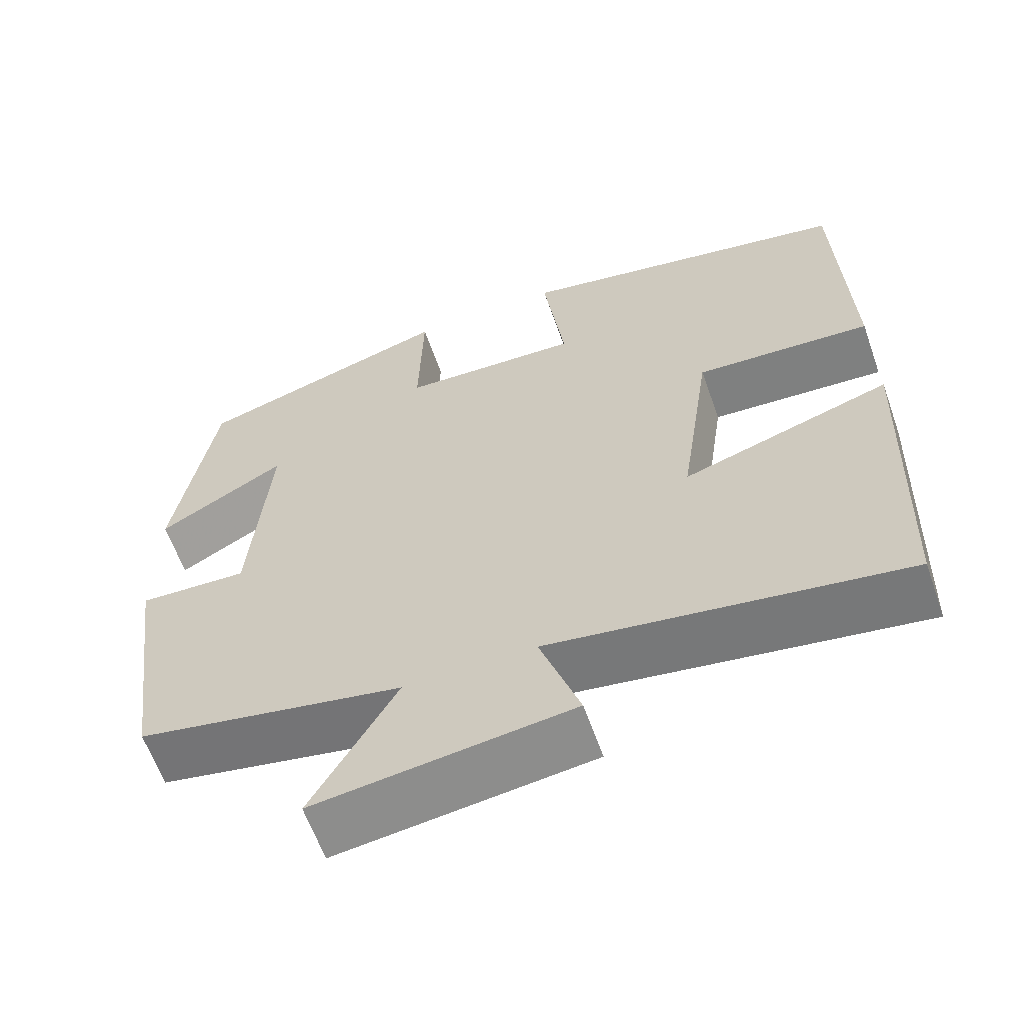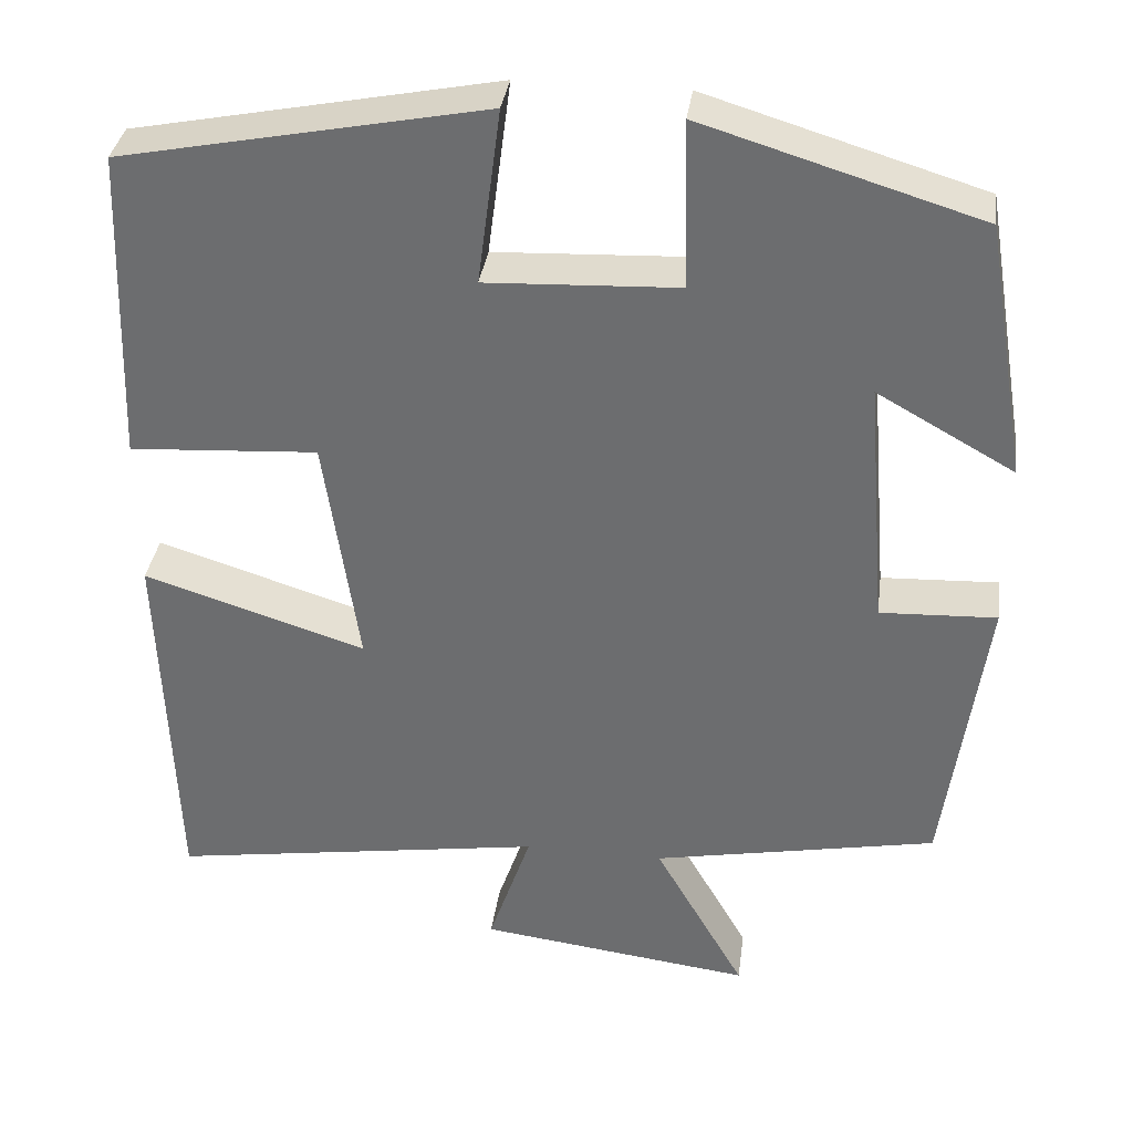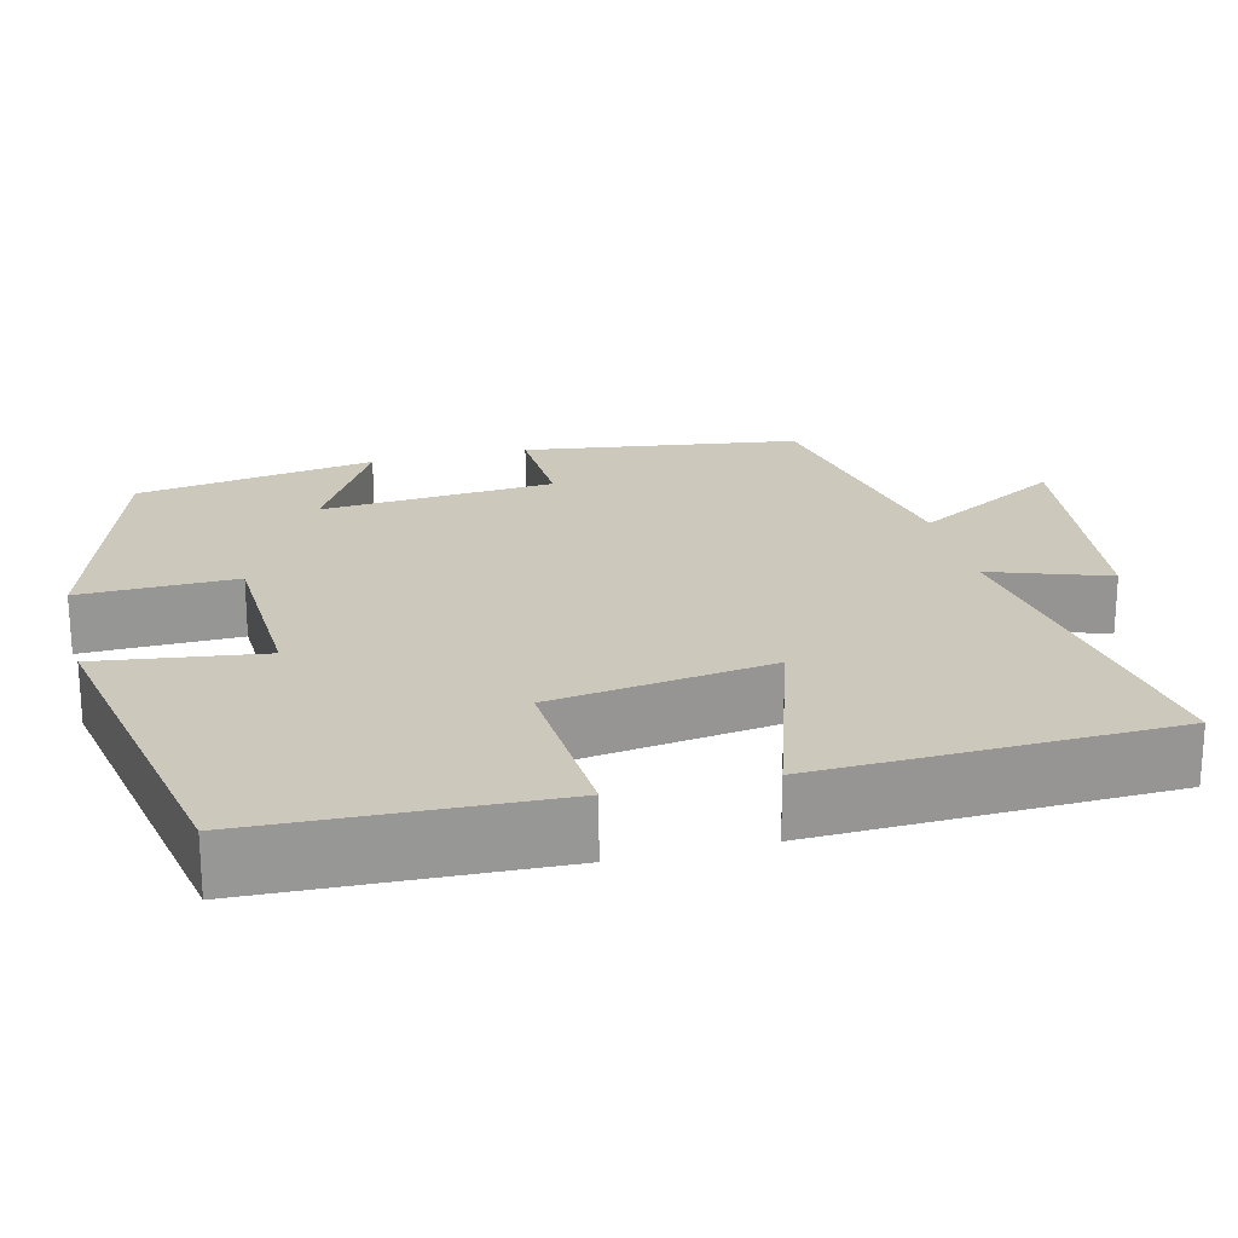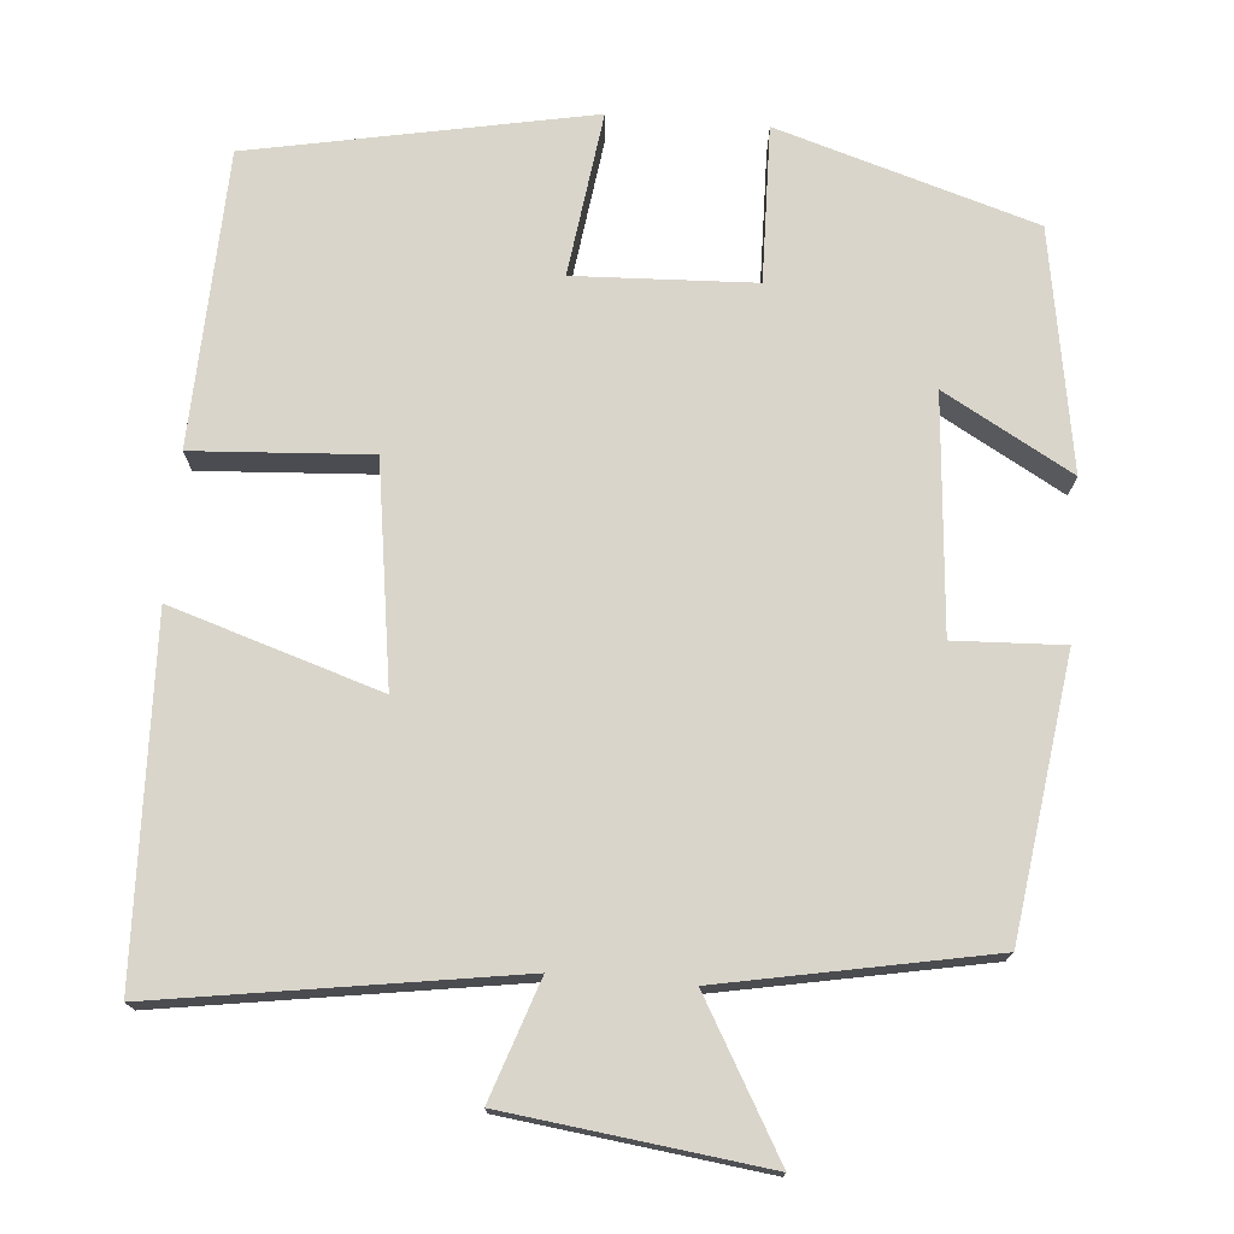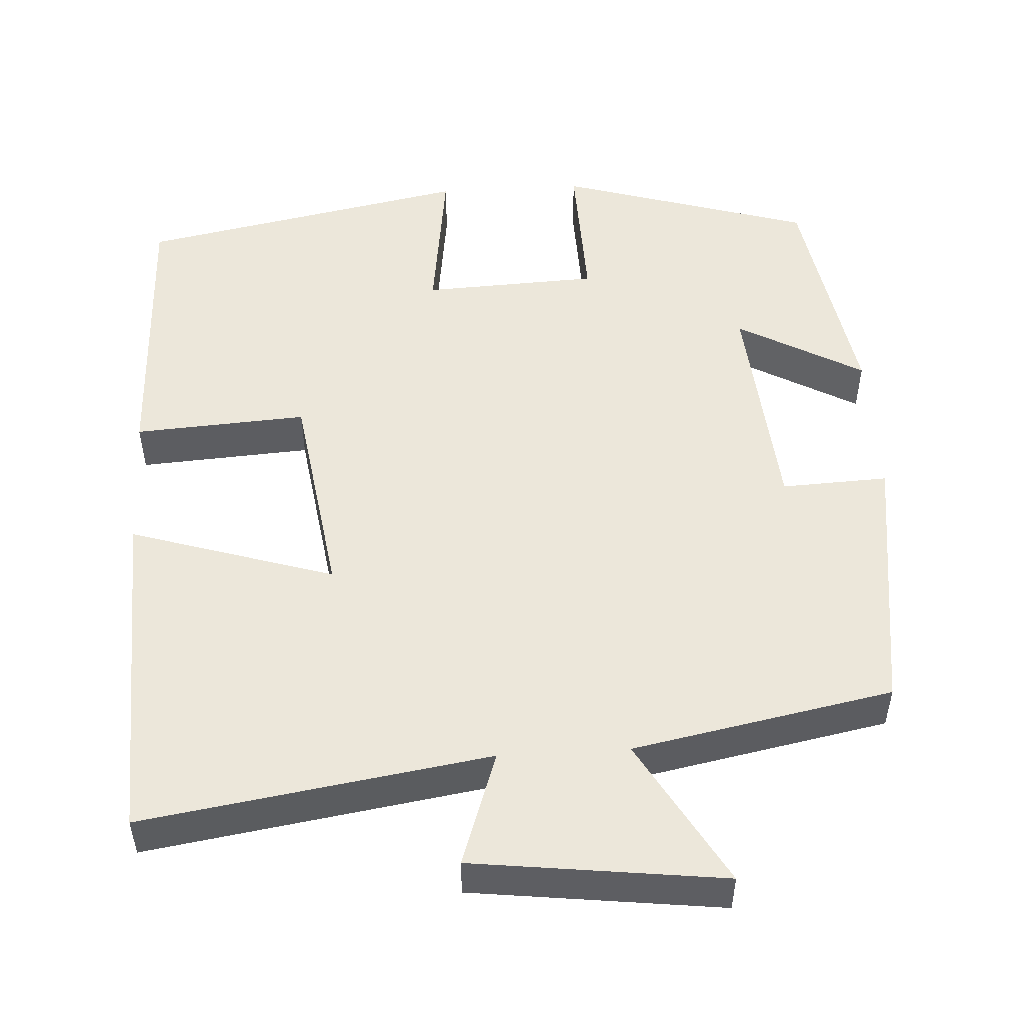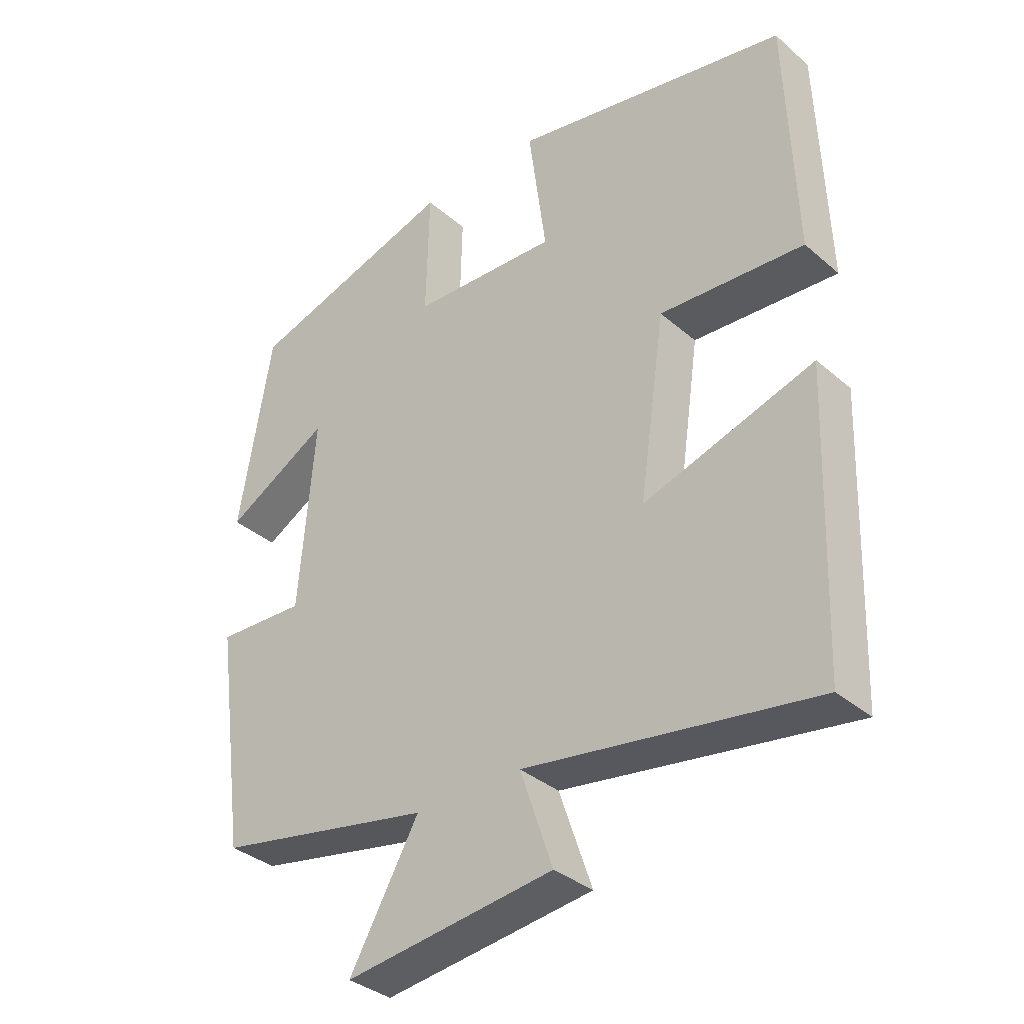
<metadata>
{"format":"obj","ext":"obj","renderer":"f3d","projection":"perspective","resolution":1024,"background":"white","views":[{"elev":-61.6,"azim":19.4,"up":"+Z"},{"elev":35.0,"azim":-172.3,"up":"+Z"},{"elev":22.1,"azim":76.2,"up":"+Y"},{"elev":74.5,"azim":-175.2,"up":"+Y"},{"elev":51.1,"azim":176.6,"up":"+Y"},{"elev":-35.1,"azim":41.4,"up":"+Z"}]}
</metadata>
<code>
v -0.453 0.07 -0.436
v -0.5 0.07 -0.093
v -0.364 0.07 -0.099
v -0.34 0.07 0.193
v -0.5 0.07 0.103
v -0.45 0.07 0.402
v -0.128 0.07 0.5
v -0.133 0.07 0.305
v 0.091 0.07 0.295
v 0.064 0.07 0.5
v 0.487 0.07 0.417
v 0.5 0.07 0.049
v 0.28 0.07 0.063
v 0.24 0.07 -0.211
v 0.5 0.07 -0.129
v 0.484 0.07 -0.568
v 0.043 0.07 -0.5
v 0.093 0.07 -0.646
v -0.227 0.07 -0.686
v -0.121 0.07 -0.5
v -0.453 0 -0.436
v -0.5 0 -0.093
v -0.364 0 -0.099
v -0.34 0 0.193
v -0.5 0 0.103
v -0.45 0 0.402
v -0.128 0 0.5
v -0.133 0 0.305
v 0.091 0 0.295
v 0.064 0 0.5
v 0.487 0 0.417
v 0.5 0 0.049
v 0.28 0 0.063
v 0.24 0 -0.211
v 0.5 0 -0.129
v 0.484 0 -0.568
v 0.043 0 -0.5
v 0.093 0 -0.646
v -0.227 0 -0.686
v -0.121 0 -0.5
f 17 18 19 20
f 17 20 1 2
f 14 15 16 17
f 13 14 17
f 10 11 12 13
f 9 10 13
f 8 9 13 17
f 6 7 8
f 4 5 6
f 4 6 8 17
f 17 2 3
f 3 4 17
f 40 39 38 37
f 22 21 40 37
f 37 36 35 34
f 37 34 33
f 33 32 31 30
f 33 30 29
f 37 33 29 28
f 28 27 26
f 26 25 24
f 37 28 26 24
f 23 22 37
f 37 24 23
f 1 21 22 2
f 2 22 23 3
f 3 23 24 4
f 4 24 25 5
f 5 25 26 6
f 6 26 27 7
f 7 27 28 8
f 8 28 29 9
f 9 29 30 10
f 10 30 31 11
f 11 31 32 12
f 12 32 33 13
f 13 33 34 14
f 14 34 35 15
f 15 35 36 16
f 16 36 37 17
f 17 37 38 18
f 18 38 39 19
f 19 39 40 20
f 20 40 21 1

</code>
